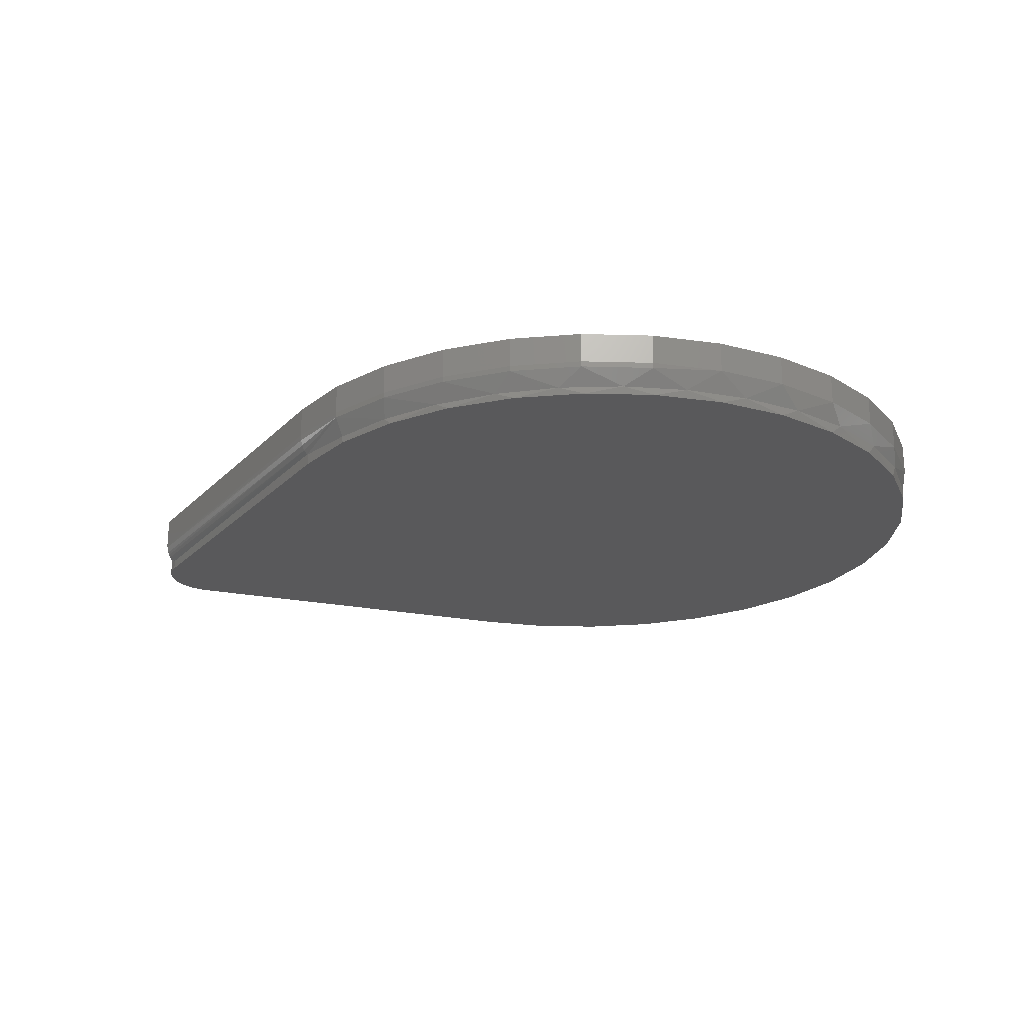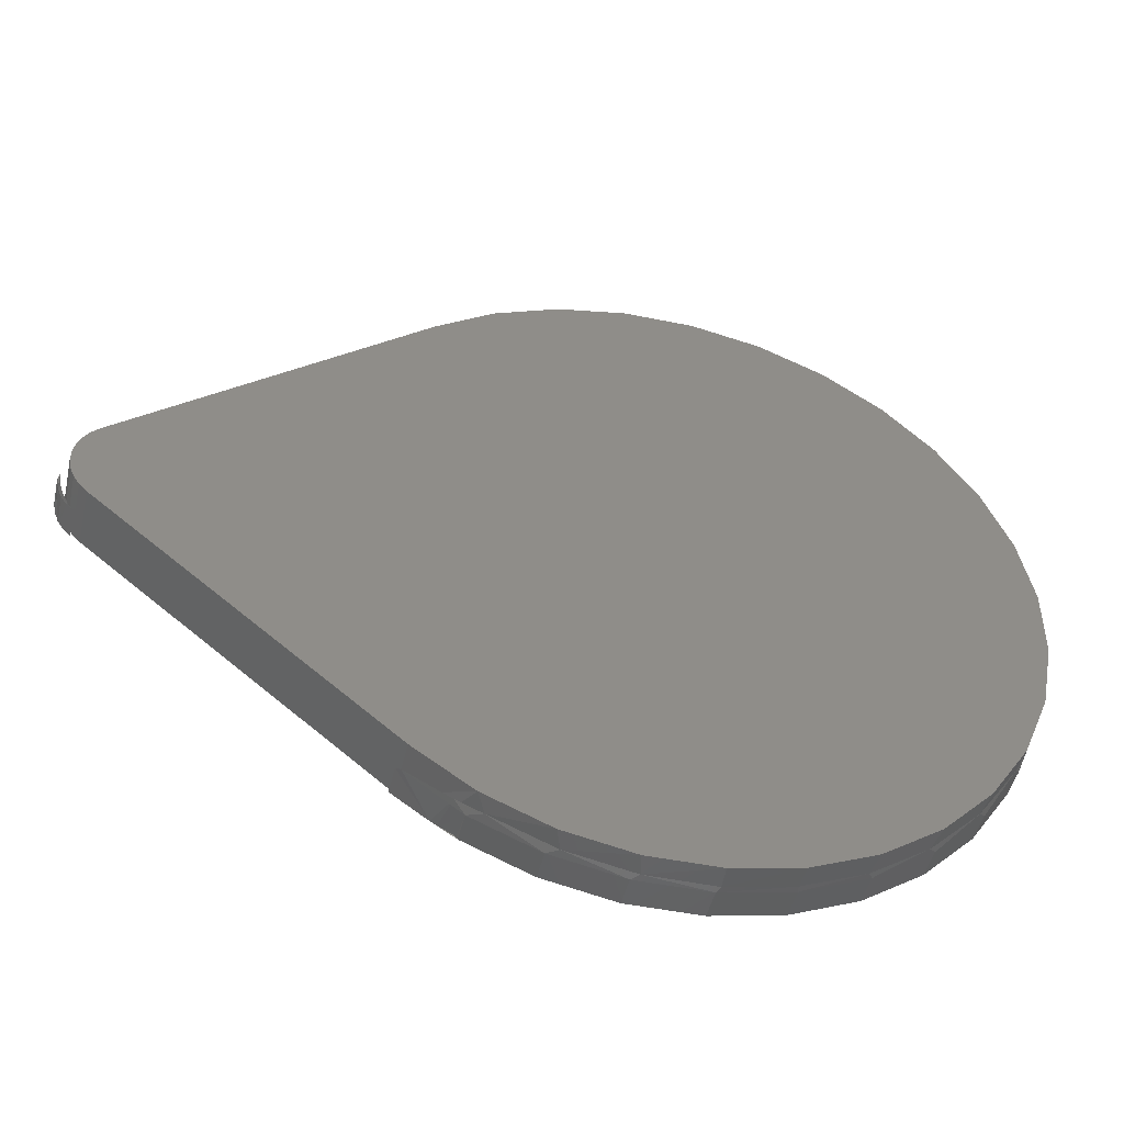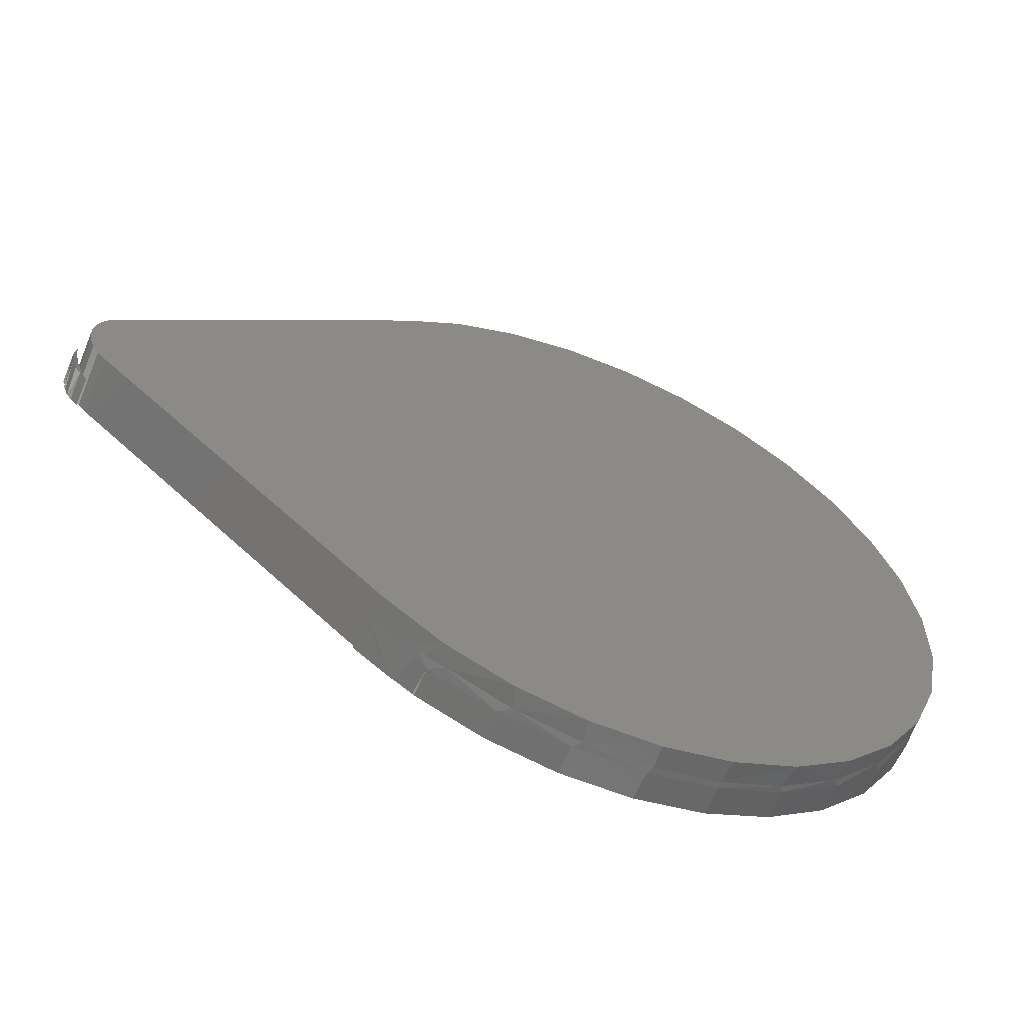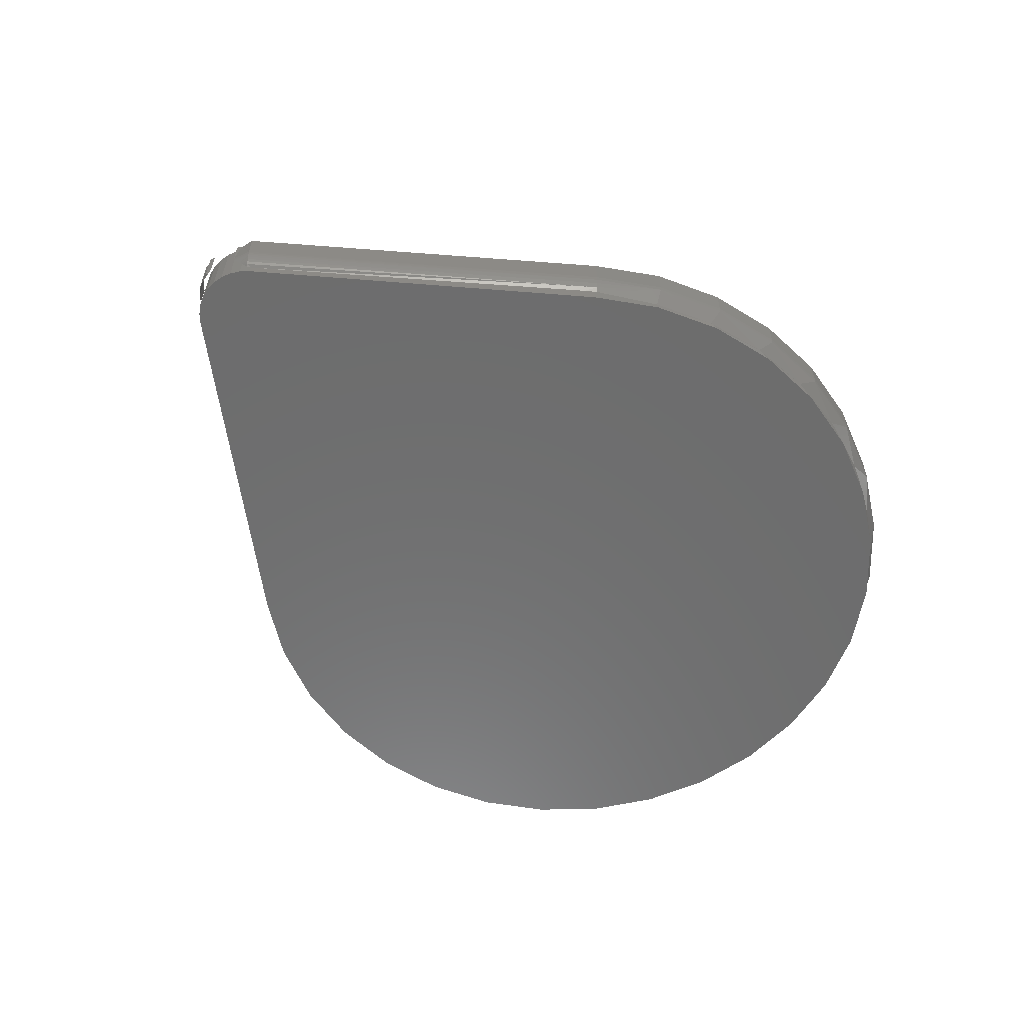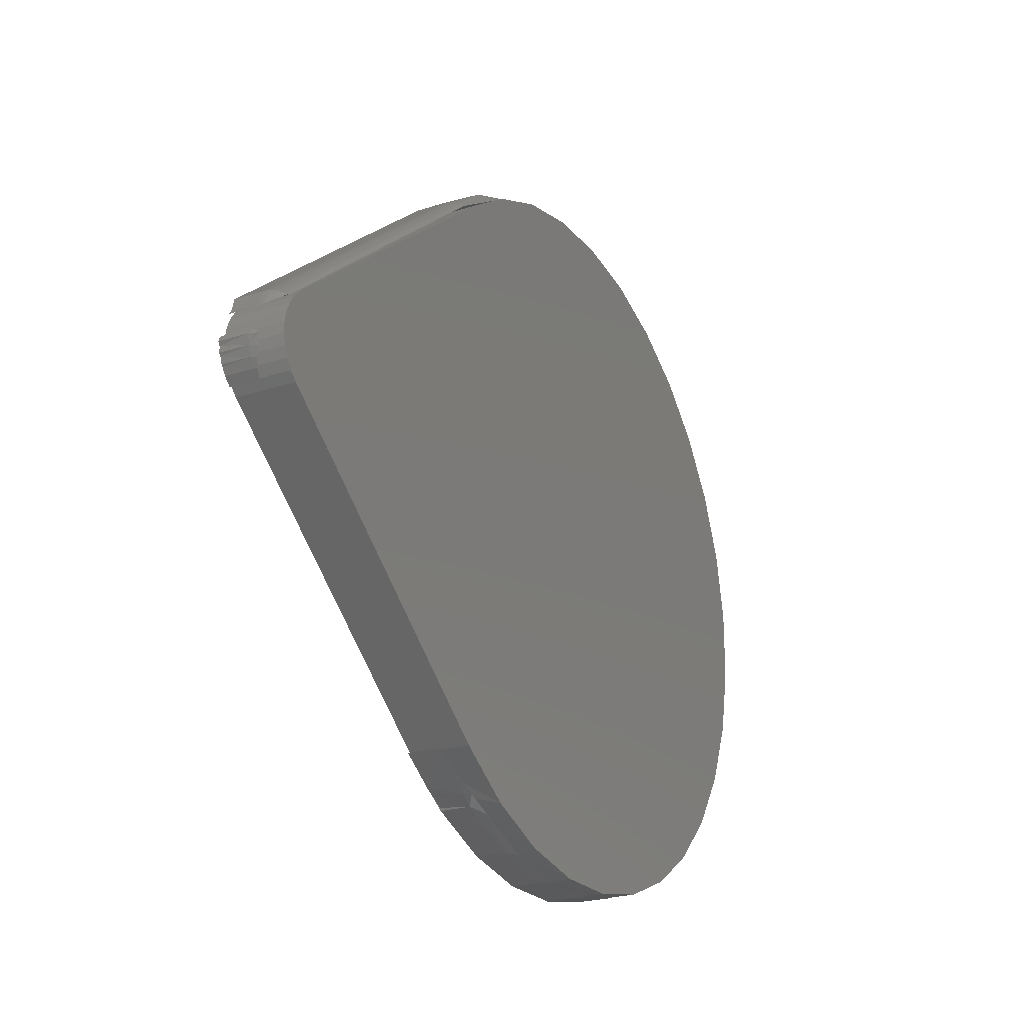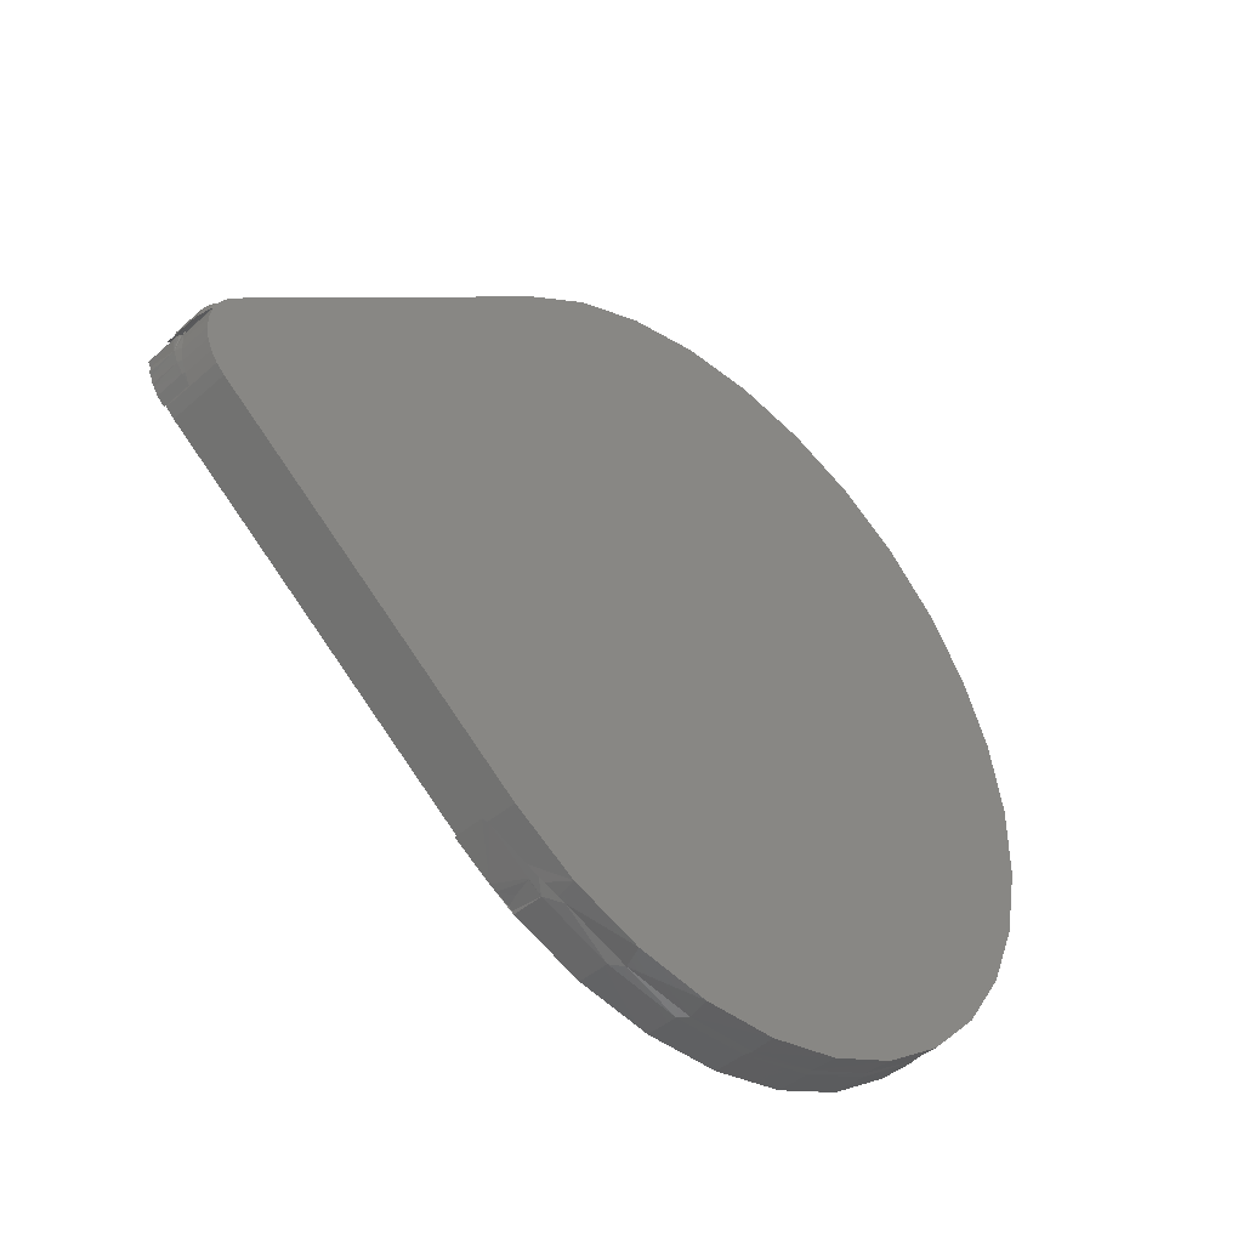
<metadata>
{"format":"stl","ext":"stl","renderer":"f3d","projection":"perspective","resolution":1024,"background":"white","views":[{"elev":-22.1,"azim":19.7,"up":"+Y"},{"elev":-47.4,"azim":-13.1,"up":"+Z"},{"elev":-59.6,"azim":-22.9,"up":"+Z"},{"elev":-59.1,"azim":-43.6,"up":"+Y"},{"elev":-23.0,"azim":-61.1,"up":"+Z"},{"elev":-42.5,"azim":-43.6,"up":"+Z"}]}
</metadata>
<code>
# stl→obj: 181 verts, 353 faces
v 0.2872 1.885e-18 0.3249
v 0.2891 2.383e-18 0.332
v 0.2891 1.041e-17 0.3266
v 0.2936 1.041e-17 0.3302
v 0.4391 1.875e-17 0.4484
v 0.5065 2.258e-17 0.4906
v 0.5426 2.499e-17 0.4978
v 0.5795 2.703e-17 0.4978
v 0.2848 -1.956e-18 0.2997
v 0.2837 -1.714e-18 0.3052
v 0.7484 2.499e-17 0.2921
v 0.2869 -2.122e-18 0.2946
v 0.29 -2.207e-18 0.29
v 0.2939 1.05e-19 0.2861
v 0.4599 1.898e-18 0.1524
v 0.4632 1.972e-18 0.1504
v 0.4417 1.59e-18 0.1651
v 0.5426 4.192e-18 0.1232
v 0.5065 2.583e-18 0.1304
v 0.6157 8.648e-18 0.1304
v 0.5795 6.24e-18 0.1232
v 0.474 1.806e-17 0.471
v 0.4559 1.879e-17 0.4607
v 0.4724 1.99e-17 0.4765
v 0.6498 2.975e-17 0.4765
v 0.6805 3.032e-17 0.456
v 0.4443 1.53e-17 0.4511
v 0.4417 1.706e-17 0.456
v 0.4796 1.043e-19 0.142
v 0.4613 -3.336e-19 0.1524
v 0.6498 1.132e-17 0.1446
v 0.4724 1.474e-18 0.1446
v 0.4443 1.721e-18 0.1648
v 0.7412 2.258e-17 0.2559
v 0.7271 1.99e-17 0.2218
v 0.7066 1.706e-17 0.1911
v 0.6805 1.416e-17 0.165
v 0.7066 3.032e-17 0.4299
v 0.7271 2.975e-17 0.3992
v 0.7412 2.864e-17 0.3652
v 0.7484 2.703e-17 0.329
v 0.29 -2.173e-19 0.3259
v 0.2837 -1.407e-18 0.3107
v 0.2848 -1.045e-18 0.3161
v 0.2869 -6.437e-19 0.3213
v 0.6157 2.864e-17 0.4906
v 0.2939 -0.03125 0.2861
v 0.4443 -0.03125 0.1648
v 0.4795 -0.02116 0.142
v 0.4745 -0.03125 0.1446
v 0.508 -0.03125 0.1307
v 0.512 -0.02031 0.1296
v 0.508 -0.03125 0.4851
v 0.5436 -0.03125 0.4922
v 0.5367 -0.02769 0.4914
v 0.5698 -0.0276 0.4929
v 0.5799 -0.03125 0.4922
v 0.6026 -0.02744 0.4885
v 0.6155 -0.03125 0.4851
v 0.6342 -0.0272 0.4784
v 0.6491 -0.03125 0.4712
v 0.6634 -0.02689 0.4627
v 0.6793 -0.03125 0.4511
v 0.6894 -0.0265 0.4421
v 0.7049 -0.03125 0.4254
v 0.7113 -0.02603 0.4171
v 0.7251 -0.03125 0.3952
v 0.7284 -0.02549 0.3886
v 0.739 -0.03125 0.3617
v 0.7408 -0.02482 0.3553
v 0.7461 -0.03125 0.3261
v 0.7466 -0.02407 0.3201
v 0.7461 -0.03125 0.2898
v 0.7454 -0.02325 0.2844
v 0.739 -0.03125 0.2542
v 0.7375 -0.02238 0.2495
v 0.7251 -0.03125 0.2207
v 0.7229 -0.02147 0.2167
v 0.7049 -0.03125 0.1905
v 0.7024 -0.02057 0.1874
v 0.6793 -0.03125 0.1648
v 0.6765 -0.01976 0.1626
v 0.6491 -0.03125 0.1446
v 0.6473 -0.01918 0.1437
v 0.5799 -0.03125 0.1237
v 0.5436 -0.03125 0.1237
v 0.5462 -0.01957 0.1234
v 0.4443 -0.03125 0.4511
v 0.4745 -0.03125 0.4712
v 0.474 -0.02765 0.471
v 0.5045 -0.02771 0.484
v 0.6151 -0.01894 0.1306
v 0.6155 -0.03125 0.1307
v 0.581 -0.01908 0.1238
v 0.2939 -0.03125 0.3298
v 0.2939 -0.0263 0.3298
v 0.29 -0.03125 0.29
v 0.2869 -0.03125 0.2946
v 0.2848 -0.03125 0.2997
v 0.2837 -0.03125 0.3052
v 0.2837 -0.03125 0.3107
v 0.2848 -0.03125 0.3161
v 0.2869 -0.03125 0.3213
v 0.29 -0.03125 0.3259
v 0.4724 -0.01562 0.1446
v 0.4667 -0.0201 0.1485
v 0.4442 -0.01714 0.1632
v 0.5426 -0.01562 0.1232
v 0.5065 -0.01562 0.1304
v 0.5795 -0.01562 0.1232
v 0.6498 -0.01562 0.1446
v 0.6157 -0.01562 0.1304
v 0.6805 -0.01562 0.165
v 0.7066 -0.01562 0.1911
v 0.7271 -0.01562 0.2218
v 0.7412 -0.01562 0.2559
v 0.7484 -0.01562 0.2921
v 0.7484 -0.01562 0.329
v 0.7412 -0.01562 0.3652
v 0.7271 -0.01562 0.3992
v 0.7066 -0.01562 0.4299
v 0.6805 -0.01562 0.456
v 0.6497 -0.01837 0.4763
v 0.6156 -0.01837 0.4904
v 0.5795 -0.01837 0.4976
v 0.5427 -0.01837 0.4976
v 0.5065 -0.01837 0.4904
v 0.4725 -0.01837 0.4763
v 0.4424 -0.02143 0.4551
v 0.4433 -0.02406 0.4541
v 0.4444 -0.0264 0.4527
v 0.5065 -0.01562 0.4906
v 0.4724 -0.01562 0.4765
v 0.4417 -0.01562 0.456
v 0.4419 -0.01858 0.4558
v 0.5426 -0.01562 0.4978
v 0.5795 -0.01562 0.4978
v 0.6157 -0.01562 0.4906
v 0.6498 -0.01562 0.4765
v 0.4391 -0.0263 0.4484
v 0.4417 -0.01562 0.165
v 0.4429 -0.01682 0.1641
v 0.2918 -0.0263 0.3288
v 0.2904 -0.02476 0.3276
v 0.2891 -0.02324 0.3266
v 0.2912 -0.02517 0.3296
v 0.2906 -0.02378 0.3303
v 0.2884 -0.02233 0.326
v 0.2901 -0.02227 0.3309
v 0.2897 -0.02069 0.3314
v 0.2894 -0.01903 0.3318
v 0.2891 -0.01562 0.332
v 0.2856 -0.01562 0.3231
v 0.2892 -0.01734 0.332
v 0.2859 -0.01778 0.3235
v 0.2863 -0.01874 0.3239
v 0.2855 1.689e-18 0.323
v 0.2854 -4.365e-19 0.2927
v 0.2857 -0.017 0.2925
v 0.2891 -4.346e-19 0.2891
v 0.2891 -0.01562 0.2891
v 0.283 -0.01835 0.2965
v 0.2832 6.672e-20 0.2961
v 0.2812 -0.01967 0.3009
v 0.2824 -3.63e-19 0.297
v 0.2814 2.008e-19 0.3004
v 0.2803 -0.02095 0.3057
v 0.2804 -2.165e-19 0.3017
v 0.2804 3.963e-19 0.3049
v 0.2802 -0.01999 0.3069
v 0.2803 6.461e-19 0.3095
v 0.2803 -0.01562 0.3095
v 0.2802 -0.01814 0.3086
v 0.2792 -2.253e-21 0.3067
v 0.2804 -0.01562 0.3017
v 0.2796 -0.01903 0.3063
v 0.2793 -0.01734 0.3067
v 0.2792 -0.01562 0.3067
v 0.2824 -0.01562 0.297
v 0.2854 -0.01562 0.2927
v 0.4716 2.184e-18 0.1459
f 1 2 3
f 2 4 3
f 4 2 5
f 6 7 8
f 9 10 11
f 12 9 11
f 11 13 12
f 13 11 14
f 15 16 17
f 18 19 20
f 21 18 20
f 22 23 24
f 22 24 25
f 22 25 26
f 22 26 27
f 28 24 23
f 28 23 5
f 28 5 2
f 29 30 31
f 29 31 20
f 29 20 19
f 29 19 32
f 29 32 16
f 33 14 11
f 33 11 34
f 33 34 35
f 33 35 36
f 33 36 37
f 33 37 31
f 33 31 30
f 4 27 26
f 4 26 38
f 4 38 39
f 4 39 40
f 4 40 41
f 4 41 42
f 41 11 10
f 41 10 43
f 41 43 44
f 41 44 45
f 41 45 42
f 8 46 6
f 6 46 25
f 6 25 24
f 14 33 47
f 47 33 48
f 29 49 50
f 49 51 50
f 49 52 51
f 53 54 55
f 56 55 54
f 54 57 56
f 58 56 57
f 57 59 58
f 60 58 59
f 59 61 60
f 62 60 61
f 61 63 62
f 62 63 64
f 64 63 65
f 64 65 66
f 66 65 67
f 66 67 68
f 68 67 69
f 68 69 70
f 70 69 71
f 70 71 72
f 72 71 73
f 72 73 74
f 74 73 75
f 74 75 76
f 76 75 77
f 76 77 78
f 78 77 79
f 78 79 80
f 80 79 81
f 80 81 82
f 82 81 83
f 82 83 84
f 85 86 87
f 52 87 86
f 86 51 52
f 27 88 89
f 27 89 90
f 27 90 22
f 90 89 91
f 91 89 53
f 91 53 55
f 84 83 92
f 92 83 93
f 92 93 94
f 94 93 85
f 94 85 87
f 48 33 50
f 50 33 30
f 50 30 29
f 95 96 42
f 96 4 42
f 14 47 13
f 13 47 97
f 13 97 12
f 12 97 98
f 12 98 9
f 9 98 99
f 9 99 10
f 10 99 100
f 10 100 43
f 43 100 101
f 43 101 44
f 44 101 102
f 44 102 45
f 45 102 103
f 45 103 42
f 42 103 104
f 42 104 95
f 105 106 107
f 108 87 52
f 108 52 109
f 110 94 87
f 110 87 108
f 111 82 84
f 111 84 112
f 113 80 82
f 113 82 111
f 114 115 78
f 78 80 114
f 114 80 113
f 115 116 76
f 76 78 115
f 116 117 74
f 74 76 116
f 117 118 72
f 72 74 117
f 72 118 70
f 119 68 70
f 119 70 118
f 120 66 68
f 120 68 119
f 121 64 66
f 121 66 120
f 122 123 62
f 62 64 122
f 122 64 121
f 123 60 62
f 124 58 60
f 124 60 123
f 125 56 58
f 125 58 124
f 126 55 56
f 126 56 125
f 127 91 55
f 127 55 126
f 92 94 110
f 92 110 112
f 112 84 92
f 49 106 105
f 49 105 109
f 49 109 52
f 128 129 130
f 128 130 131
f 128 131 90
f 128 90 91
f 128 91 127
f 128 127 132
f 128 132 133
f 128 133 134
f 128 134 135
f 128 135 129
f 132 127 136
f 136 127 126
f 136 126 137
f 137 126 125
f 137 125 138
f 138 125 124
f 138 124 139
f 139 124 123
f 139 123 122
f 131 140 5
f 5 23 131
f 131 23 22
f 131 22 90
f 15 107 106
f 141 142 107
f 141 107 15
f 141 15 17
f 15 106 16
f 16 106 49
f 16 49 29
f 143 4 96
f 143 144 4
f 3 144 145
f 3 4 144
f 5 140 4
f 4 140 96
f 143 146 144
f 146 147 144
f 148 149 150
f 148 150 151
f 145 144 147
f 145 147 149
f 145 149 148
f 152 153 154
f 154 153 155
f 154 155 151
f 151 155 156
f 151 156 148
f 134 154 135
f 134 152 154
f 135 154 151
f 135 151 150
f 135 150 129
f 129 150 149
f 96 146 143
f 130 129 149
f 130 149 147
f 130 147 146
f 130 146 96
f 130 96 140
f 130 140 131
f 88 27 95
f 27 96 95
f 4 96 27
f 57 54 53
f 71 104 103
f 71 103 102
f 71 102 101
f 71 101 100
f 71 100 73
f 100 99 97
f 100 97 73
f 97 99 98
f 47 73 97
f 93 86 85
f 95 104 71
f 95 71 69
f 95 69 67
f 95 67 65
f 95 65 63
f 95 63 88
f 48 50 83
f 48 83 81
f 48 81 79
f 48 79 77
f 48 77 75
f 48 75 73
f 48 73 47
f 88 63 89
f 89 63 61
f 89 61 53
f 53 61 59
f 53 59 57
f 83 50 93
f 93 50 51
f 93 51 86
f 157 1 153
f 1 155 153
f 156 155 1
f 1 148 156
f 148 1 3
f 158 159 160
f 159 161 160
f 162 159 158
f 163 162 158
f 163 164 162
f 164 163 165
f 166 164 165
f 167 164 166
f 167 166 168
f 167 168 169
f 167 169 170
f 169 171 172
f 169 172 173
f 169 173 170
f 169 174 171
f 170 175 167
f 175 170 176
f 175 176 177
f 175 177 178
f 175 179 162
f 175 162 164
f 175 164 167
f 162 179 159
f 159 179 180
f 159 180 161
f 172 177 173
f 172 178 177
f 176 170 173
f 176 173 177
f 2 1 152
f 1 153 152
f 153 1 157
f 178 172 174
f 174 172 171
f 178 169 175
f 178 174 169
f 180 179 163
f 163 179 165
f 166 165 179
f 179 175 166
f 166 175 168
f 169 168 175
f 160 161 158
f 158 161 180
f 158 180 163
f 181 141 17
f 141 181 105
f 105 181 32
f 28 134 24
f 24 134 133
f 24 133 6
f 6 133 132
f 6 132 7
f 7 132 136
f 7 136 8
f 8 136 137
f 8 137 46
f 46 137 138
f 46 138 25
f 25 138 139
f 25 139 26
f 26 139 122
f 26 122 38
f 38 122 121
f 38 121 39
f 39 121 120
f 39 120 40
f 40 120 119
f 40 119 41
f 41 119 118
f 41 118 11
f 11 118 117
f 11 117 34
f 34 117 116
f 34 116 35
f 35 116 115
f 35 115 36
f 36 115 114
f 36 114 37
f 37 114 113
f 37 113 31
f 31 113 111
f 31 111 20
f 20 111 112
f 20 112 21
f 21 112 110
f 21 110 18
f 18 110 108
f 18 108 19
f 19 108 109
f 19 109 32
f 32 109 105
f 134 28 152
f 152 28 2

</code>
